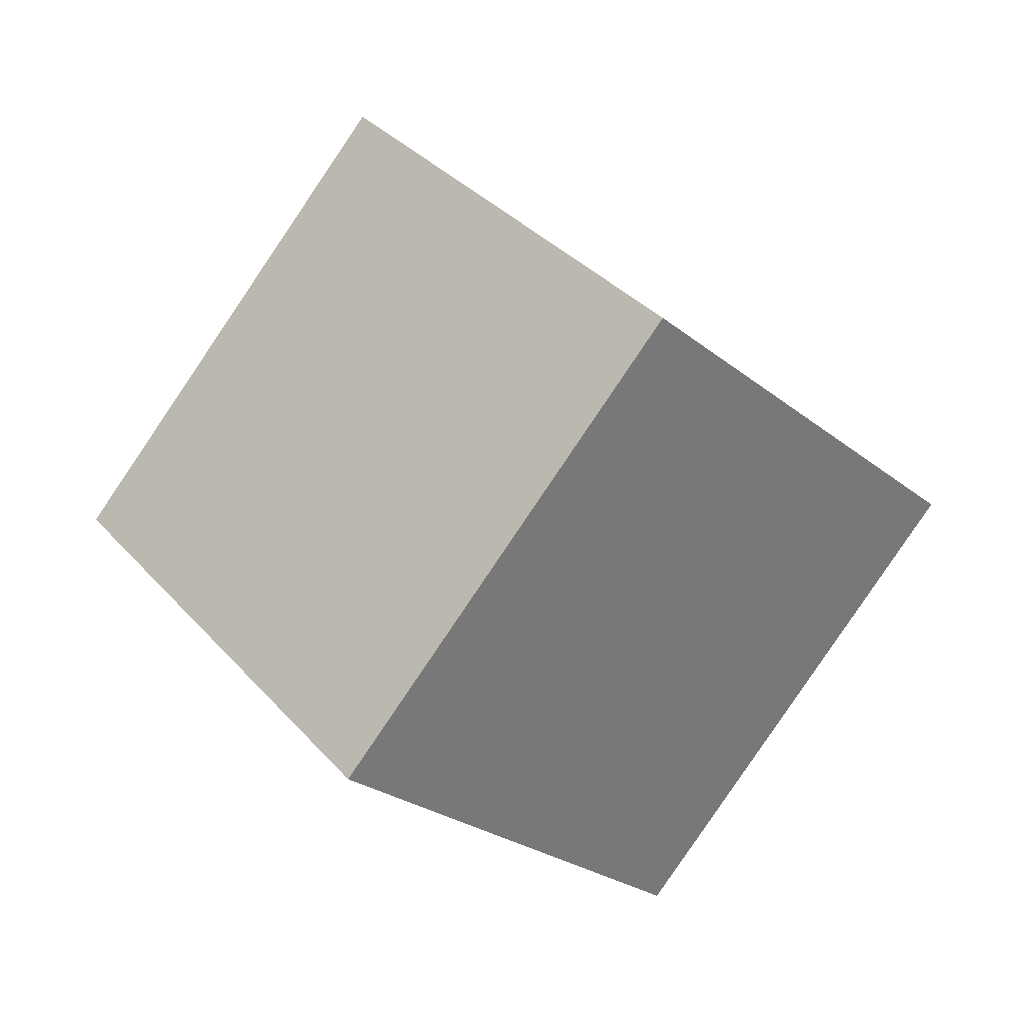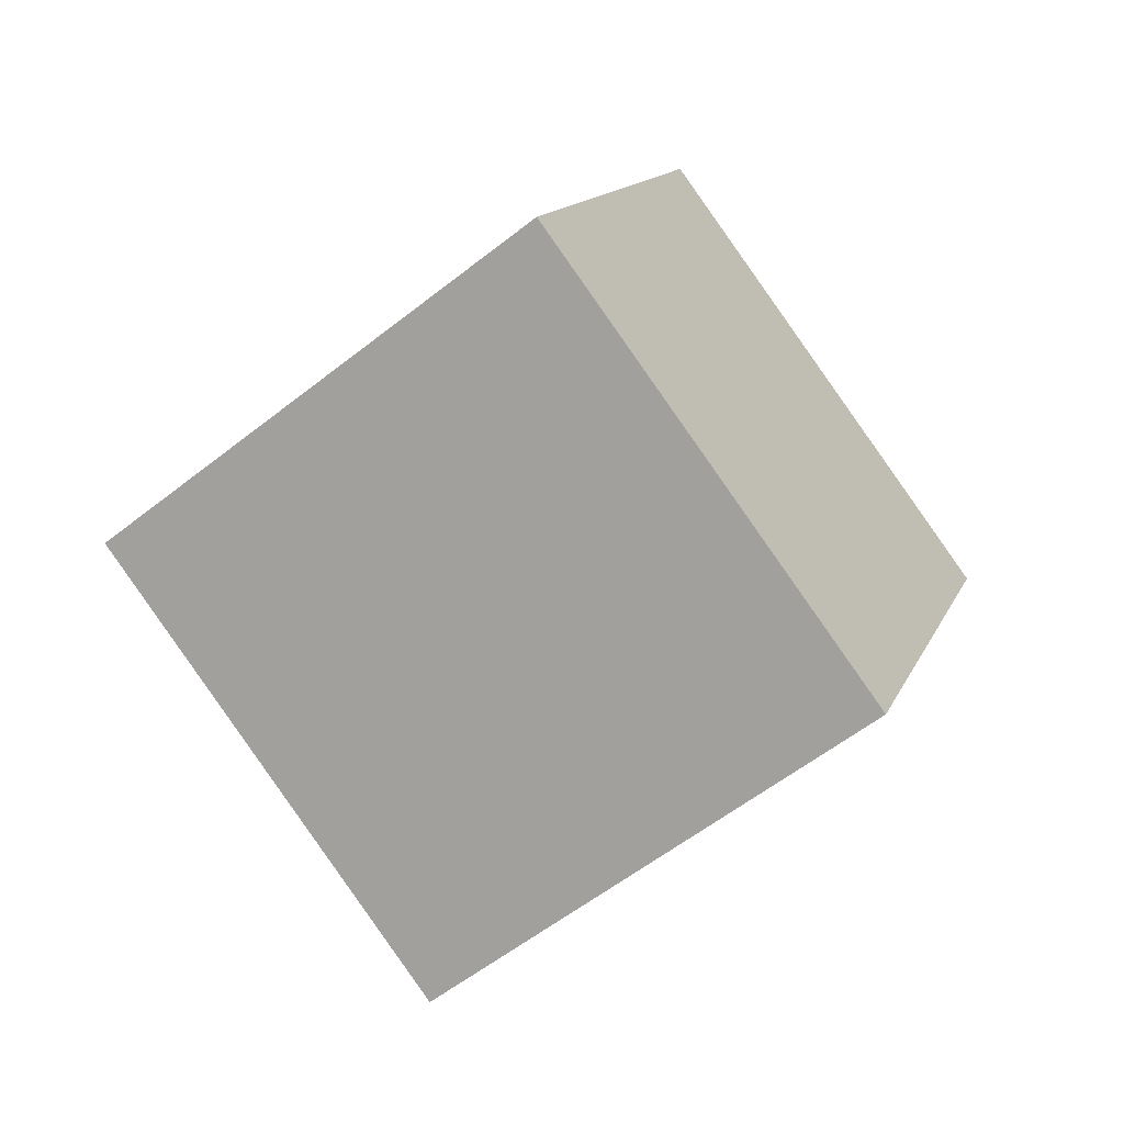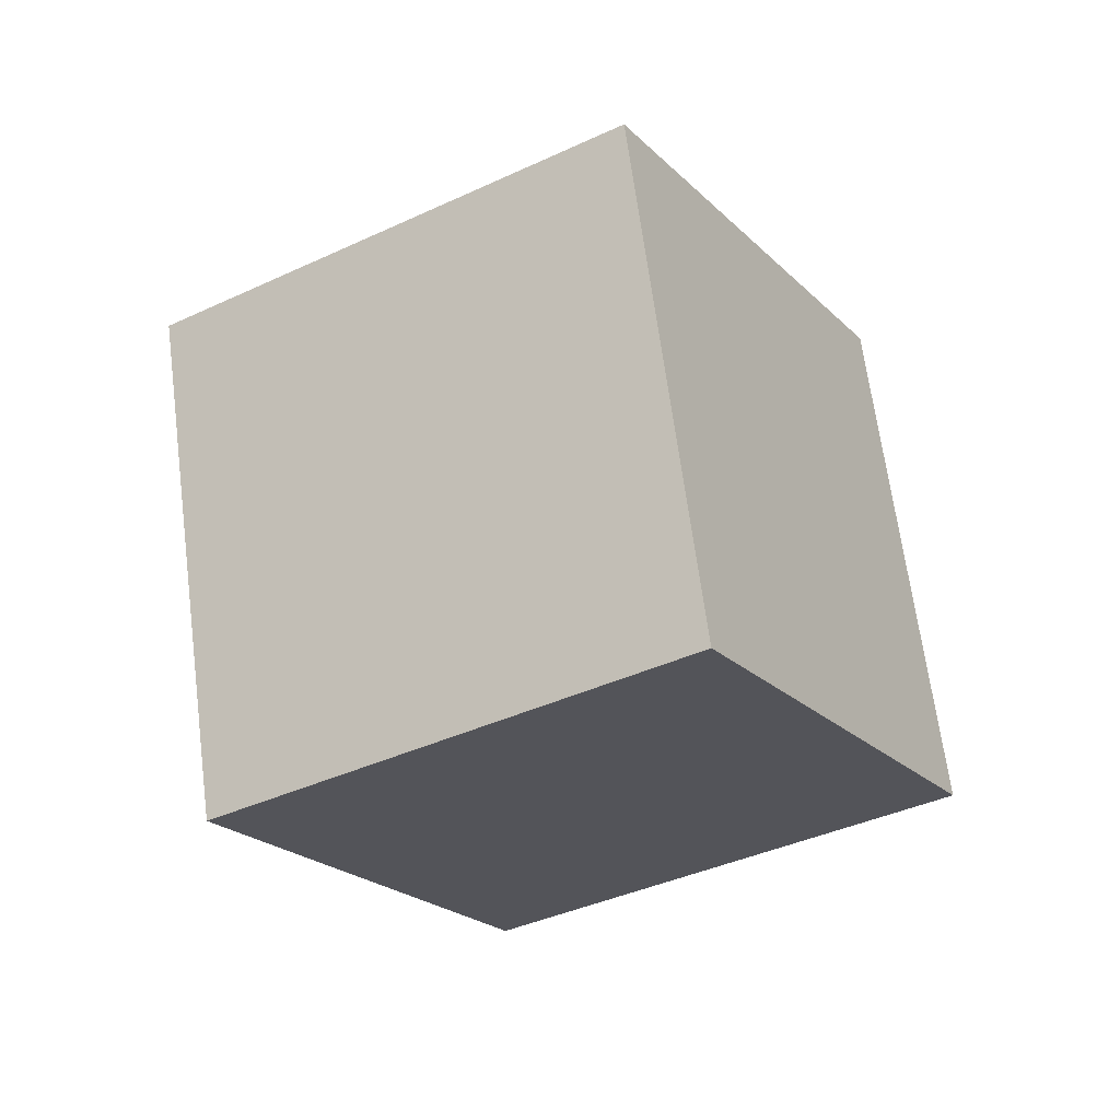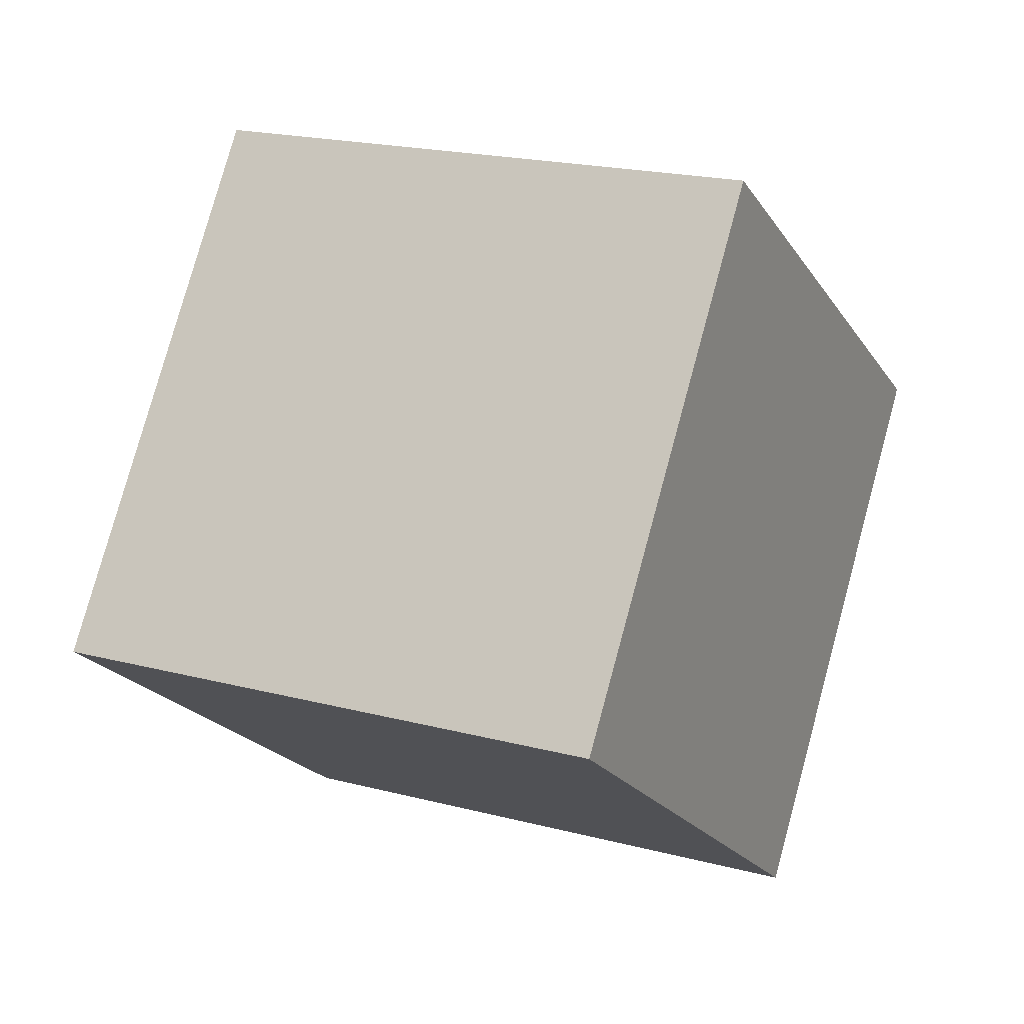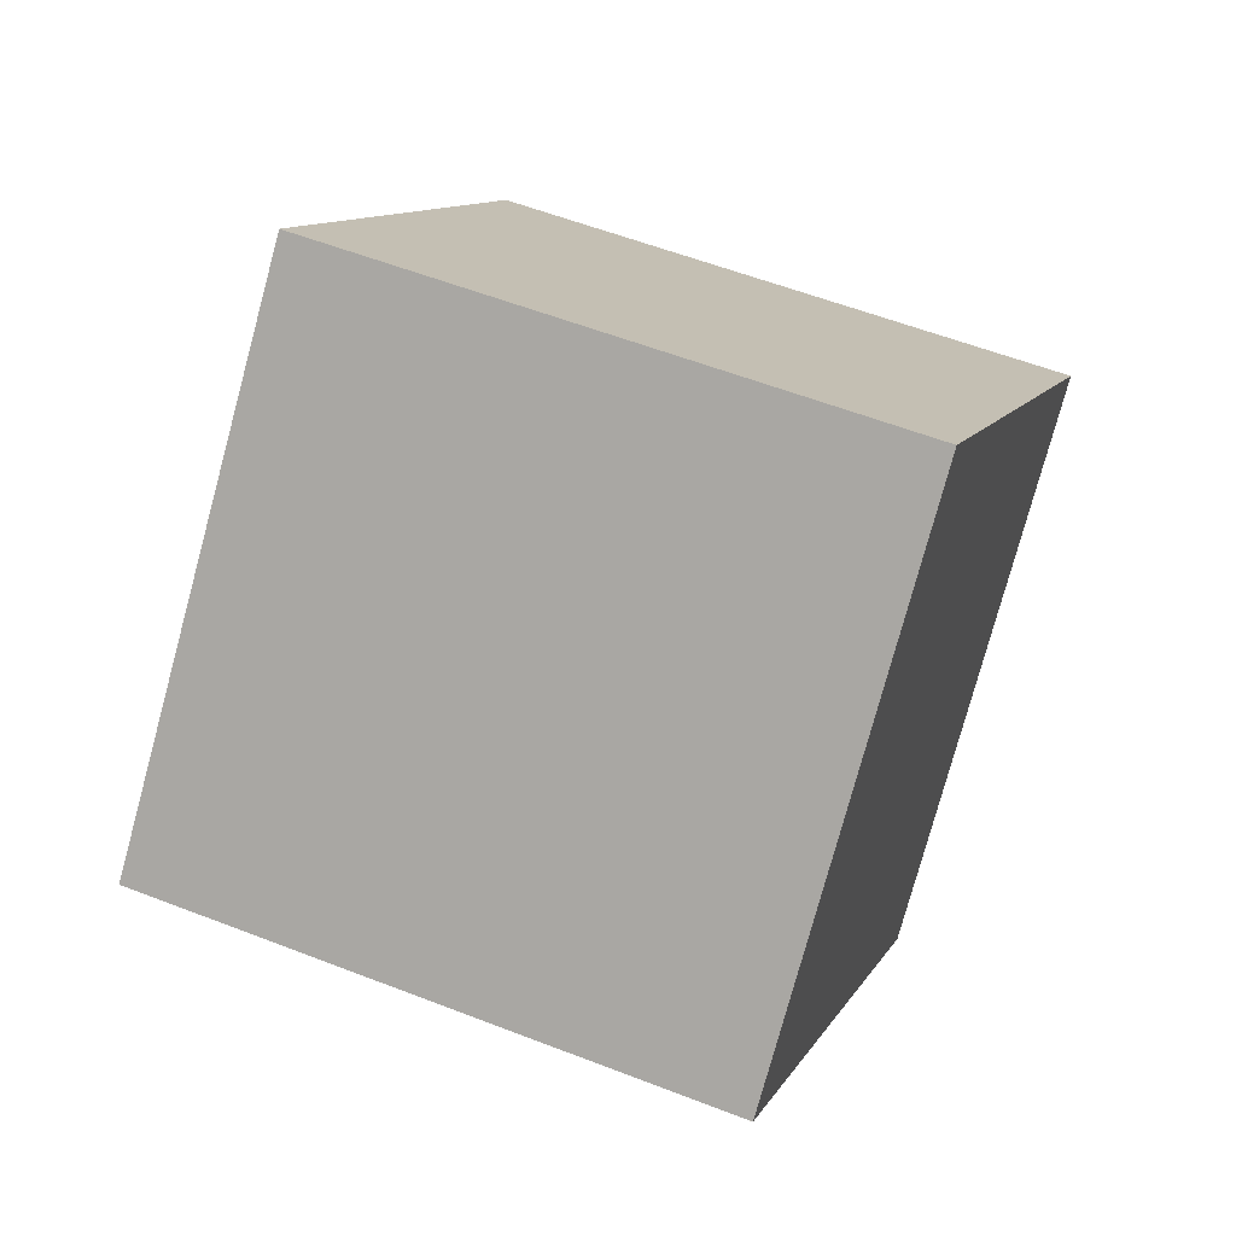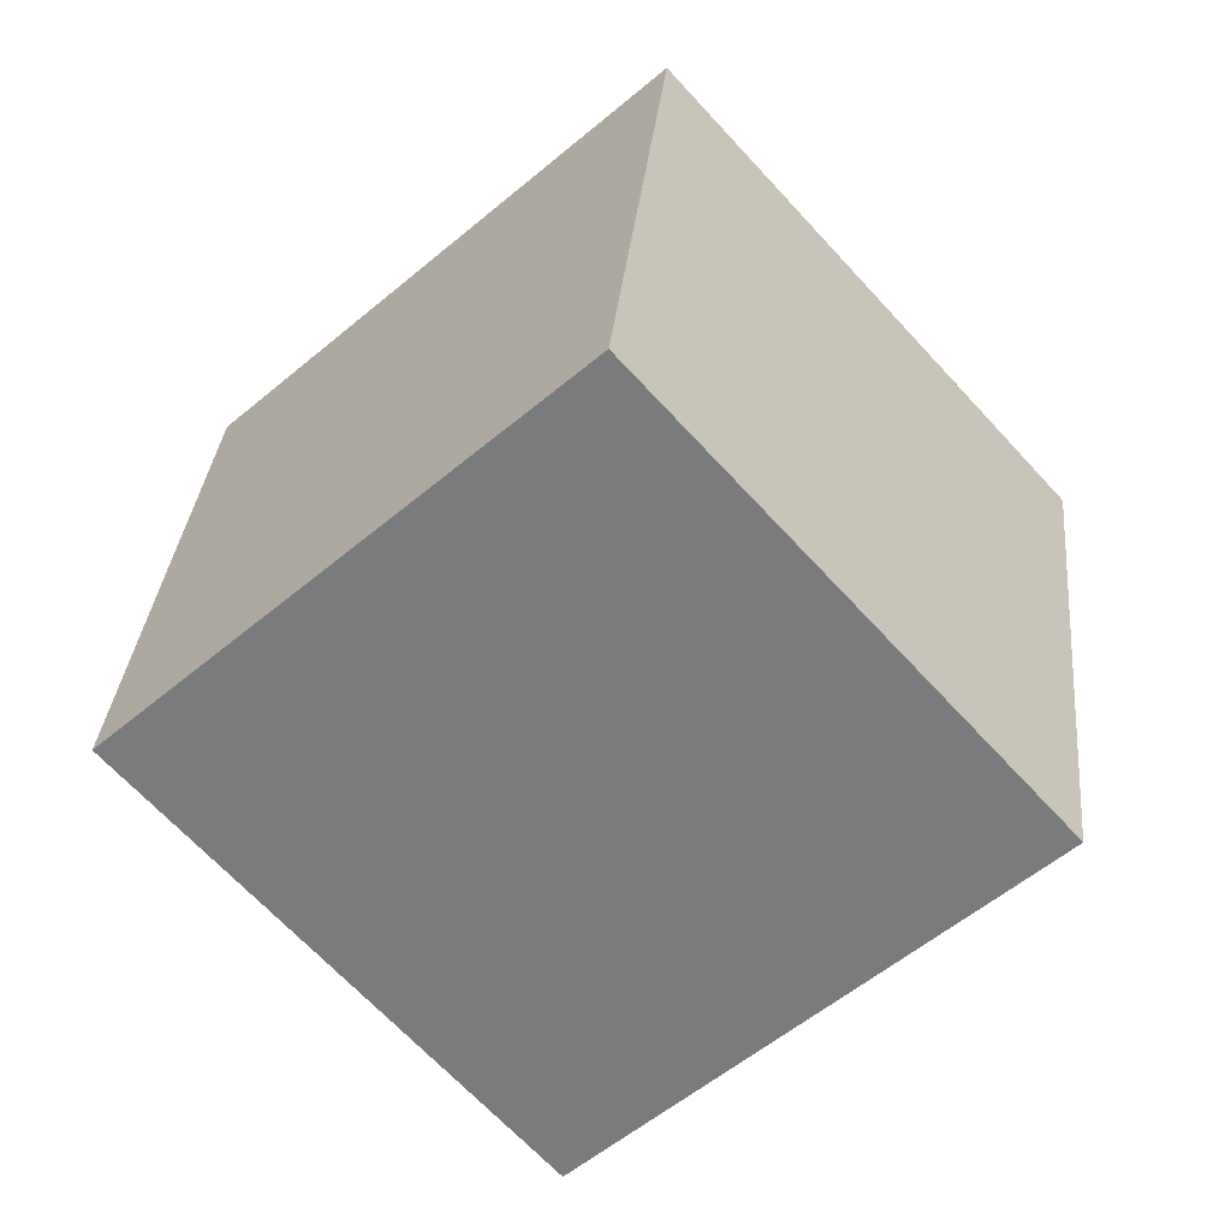
<metadata>
{"format":"obj","ext":"obj","renderer":"f3d","projection":"perspective","resolution":1024,"background":"white","views":[{"elev":68.4,"azim":37.5,"up":"+Z"},{"elev":-10.8,"azim":17.5,"up":"+Z"},{"elev":11.3,"azim":111.9,"up":"+Z"},{"elev":65.5,"azim":77.7,"up":"+Y"},{"elev":-64.1,"azim":-133.2,"up":"+Y"},{"elev":-36.7,"azim":-166.7,"up":"+Y"}]}
</metadata>
<code>
o Box 2
v -50.86 -7.564 -286.8
v -15.08 16.77 -344.3
v -50.86 -73.88 -314.8
v -15.08 -49.55 -372.4
v -77.56 30.7 -377.3
v -113.3 6.368 -319.7
v -77.56 -35.62 -405.3
v -113.3 -59.95 -347.8
f 1 3 2
f 3 4 2
f 5 7 6
f 7 8 6
f 5 6 2
f 6 1 2
f 8 7 3
f 7 4 3
f 6 8 1
f 8 3 1
f 2 4 5
f 4 7 5

</code>
